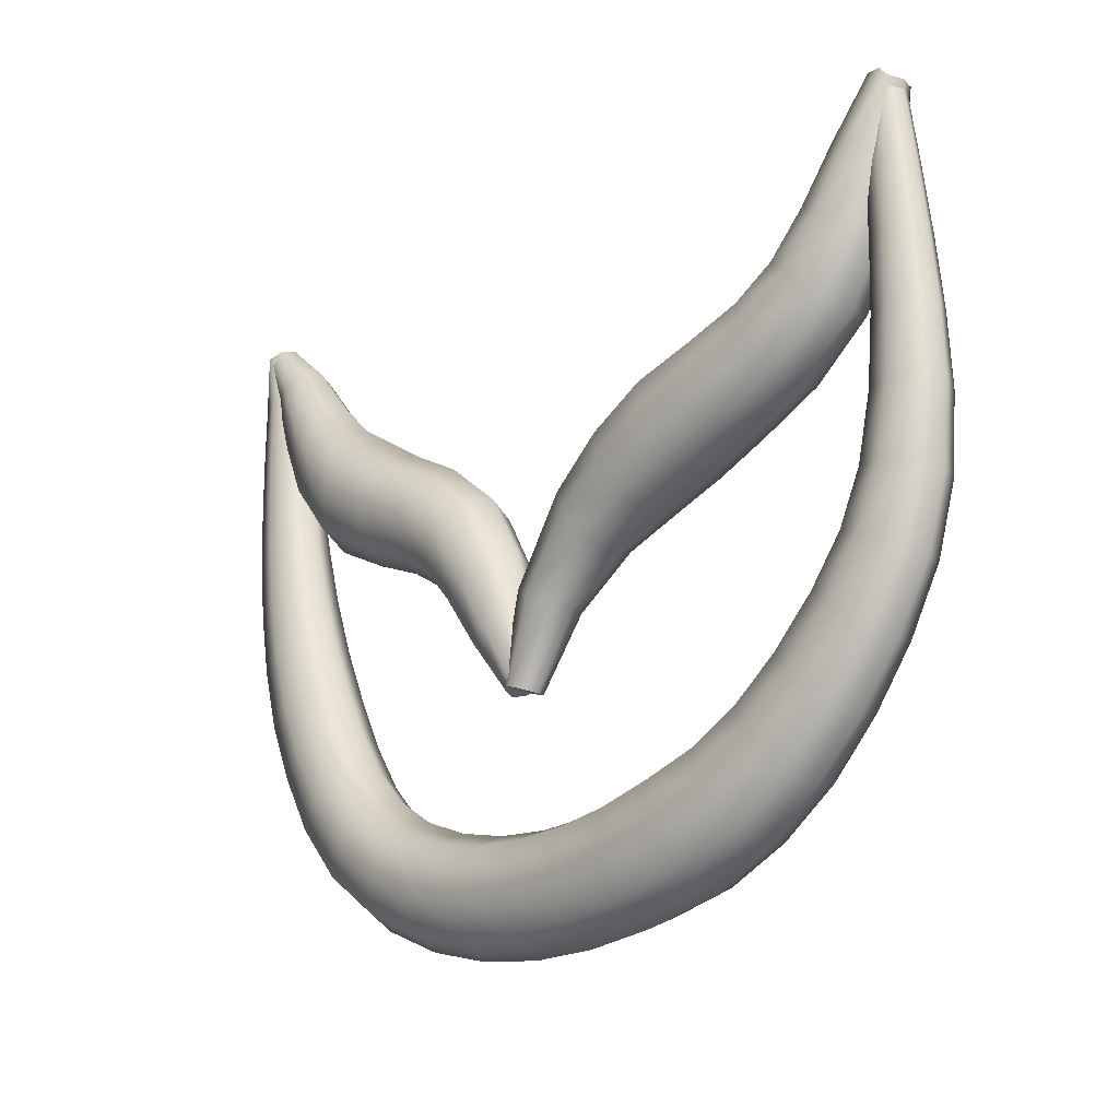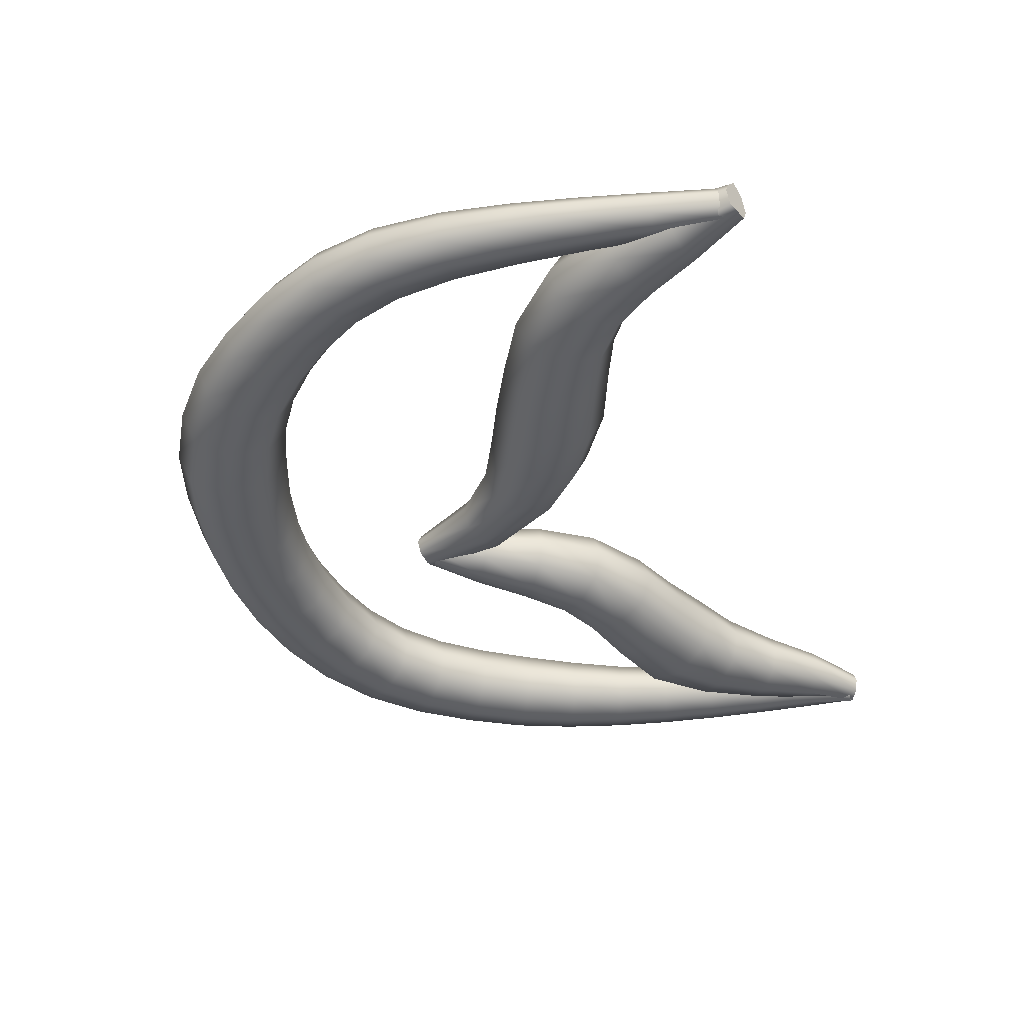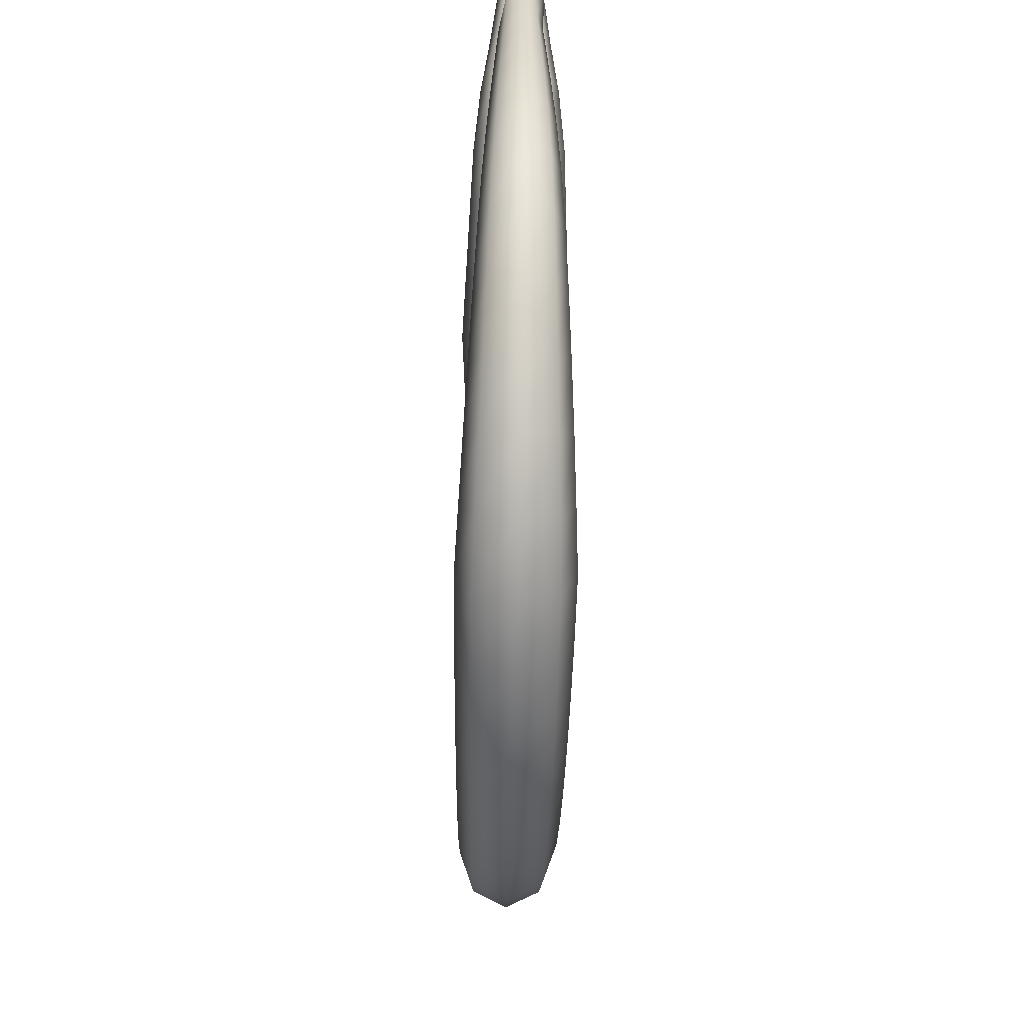
<metadata>
{"format":"obj","ext":"obj","renderer":"f3d","projection":"perspective","resolution":1024,"background":"white","views":[{"elev":-21.9,"azim":47.2,"up":"+Y"},{"elev":-40.9,"azim":102.3,"up":"+Z"},{"elev":-52.3,"azim":88.8,"up":"+Y"}]}
</metadata>
<code>
g default
v -13.76 11.47 0
v -13.94 11.38 0.4178
v -14.37 11.17 0.5909
v -14.4 11.19 0.4178
v -14.58 11.1 -0
v -14.4 11.19 -0.4178
v -14.37 11.17 -0.5909
v -13.94 11.38 -0.4178
v -12.12 9.979 0
v -12.38 9.841 0.6247
v -13.01 9.507 0.8834
v -13.65 9.173 0.6247
v -13.91 9.035 -0
v -13.65 9.173 -0.6247
v -13.01 9.507 -0.8834
v -12.38 9.841 -0.6247
v -10.82 8.343 0
v -11.16 8.141 0.8315
v -11.98 7.653 1.176
v -12.8 7.165 0.8315
v -13.14 6.963 -0
v -12.8 7.165 -0.8315
v -11.98 7.653 -1.176
v -11.16 8.141 -0.8315
v -9.476 6.923 0
v -9.866 6.621 1.038
v -10.81 5.89 1.469
v -11.75 5.16 1.038
v -12.14 4.857 -0
v -11.75 5.16 -1.038
v -10.81 5.89 -1.469
v -9.866 6.621 -1.038
v -8.135 6.01 0
v -8.478 5.54 1.223
v -9.305 4.406 1.73
v -10.13 3.272 1.223
v -10.48 2.802 -0
v -10.13 3.272 -1.223
v -9.305 4.406 -1.73
v -8.478 5.54 -1.223
v -6.736 5.066 0
v -6.983 4.574 1.157
v -7.577 3.387 1.636
v -8.172 2.201 1.157
v -8.418 1.709 -0
v -8.172 2.201 -1.157
v -7.577 3.387 -1.636
v -6.983 4.574 -1.157
v -4.922 4.02 0
v -5.175 3.568 1.09
v -5.788 2.477 1.542
v -6.4 1.386 1.09
v -6.654 0.9347 -0
v -6.4 1.386 -1.09
v -5.788 2.477 -1.542
v -5.175 3.568 -1.09
v -2.967 2.347 0
v -3.332 2.025 1.023
v -4.214 1.249 1.447
v -5.095 0.4734 1.023
v -5.46 0.1519 -0
v -5.095 0.4734 -1.023
v -4.214 1.249 -1.447
v -3.332 2.025 -1.023
v -1.81 0.2533 0
v -2.19 0.0556 0.9021
v -3.109 -0.4217 1.276
v -4.028 -0.899 0.9021
v -4.408 -1.097 -0
v -4.028 -0.899 -0.9021
v -3.109 -0.4217 -1.276
v -2.19 0.0556 -0.9021
v -1.241 -1.851 0
v -1.55 -1.97 0.6968
v -2.297 -2.257 0.9854
v -3.043 -2.544 0.6968
v -3.352 -2.663 -0
v -3.043 -2.544 -0.6968
v -2.297 -2.257 -0.9854
v -1.55 -1.97 -0.6968
v -0.8799 -3.968 0
v -1.052 -4.023 0.3789
v -1.466 -4.154 0.5358
v -1.881 -4.284 0.3789
v -2.053 -4.339 -0
v -1.881 -4.284 -0.3789
v -1.466 -4.154 -0.5358
v -1.052 -4.023 -0.3789
v 13.98 9.391 0
v 13.78 9.376 0.4178
v 13.52 9.34 0.4249
v 13.04 9.303 0.4178
v 12.84 9.288 -0
v 13.04 9.303 -0.4178
v 13.52 9.34 -0.7568
v 13.78 9.376 -0.4178
v 14.27 7.096 0
v 14.03 7.08 0.4965
v 13.46 7.042 0.7022
v 12.89 7.005 0.4965
v 12.66 6.989 -0
v 12.89 7.005 -0.4965
v 13.46 7.042 -0.7022
v 14.03 7.08 -0.4965
v 14.53 4.827 0
v 14.25 4.814 0.5752
v 13.6 4.781 0.8135
v 12.94 4.749 0.5752
v 12.66 4.736 -0
v 12.94 4.749 -0.5752
v 13.6 4.781 -0.8135
v 14.25 4.814 -0.5752
v 14.73 2.533 0
v 14.42 2.528 0.6539
v 13.67 2.517 0.9248
v 12.92 2.505 0.6539
v 12.61 2.5 -0
v 12.92 2.505 -0.6539
v 13.67 2.517 -0.9248
v 14.42 2.528 -0.6539
v 14.82 0.1779 0
v 14.47 0.1996 0.7326
v 13.63 0.2521 1.036
v 12.79 0.3045 0.7326
v 12.45 0.3263 -0
v 12.79 0.3045 -0.7326
v 13.63 0.2521 -1.036
v 14.47 0.1996 -0.7326
v 14.59 -2.305 0
v 14.21 -2.212 0.8113
v 13.31 -1.986 1.147
v 12.41 -1.76 0.8113
v 12.03 -1.667 -0
v 12.41 -1.76 -0.8113
v 13.31 -1.986 -1.147
v 14.21 -2.212 -0.8113
v 13.9 -4.493 0
v 13.52 -4.304 0.8804
v 12.62 -3.849 1.245
v 11.72 -3.393 0.8804
v 11.35 -3.205 -0
v 11.72 -3.393 -0.8804
v 12.62 -3.849 -1.245
v 13.52 -4.304 -0.8804
v 12.76 -6.467 0
v 12.4 -6.189 0.9496
v 11.54 -5.517 1.343
v 10.69 -4.846 0.9496
v 10.33 -4.568 -0
v 10.69 -4.846 -0.9496
v 11.54 -5.517 -1.343
v 12.4 -6.189 -0.9496
v 11.43 -8.163 0
v 11.08 -7.827 1.019
v 10.24 -7.015 1.441
v 9.397 -6.203 1.019
v 9.049 -5.867 -0
v 9.397 -6.203 -1.019
v 10.24 -7.015 -1.441
v 11.08 -7.827 -1.019
v 9.808 -9.752 0
v 9.499 -9.337 1.088
v 8.754 -8.336 1.538
v 8.009 -7.334 1.088
v 7.7 -6.919 -0
v 8.009 -7.334 -1.088
v 8.754 -8.336 -1.538
v 9.499 -9.337 -1.088
v 7.851 -11.06 0
v 7.617 -10.56 1.157
v 7.05 -9.358 1.636
v 6.484 -8.157 1.157
v 6.249 -7.66 -0
v 6.484 -8.157 -1.157
v 7.05 -9.358 -1.636
v 7.617 -10.56 -1.157
v 5.718 -11.96 0
v 5.562 -11.4 1.226
v 5.184 -10.04 1.734
v 4.807 -8.685 1.226
v 4.651 -8.123 -0
v 4.807 -8.685 -1.226
v 5.184 -10.04 -1.734
v 5.562 -11.4 -1.226
v 3.533 -12.39 0
v 3.447 -11.82 1.206
v 3.239 -10.45 1.706
v 3.032 -9.083 1.206
v 2.946 -8.516 -0
v 3.032 -9.083 -1.206
v 3.239 -10.45 -1.706
v 3.447 -11.82 -1.206
v 1.345 -12.56 0
v 1.32 -12 1.183
v 1.26 -10.64 1.673
v 1.199 -9.289 1.183
v 1.174 -8.727 -0
v 1.199 -9.289 -1.183
v 1.26 -10.64 -1.673
v 1.32 -12 -1.183
v -0.853 -12.5 0
v -0.8164 -11.95 1.159
v -0.7279 -10.63 1.639
v -0.6394 -9.298 1.159
v -0.6027 -8.748 -0
v -0.6394 -9.298 -1.159
v -0.7279 -10.63 -1.639
v -0.8164 -11.95 -1.159
v -3.13 -12.16 0
v -3.025 -11.64 1.135
v -2.773 -10.36 1.605
v -2.52 -9.08 1.135
v -2.416 -8.551 -0
v -2.52 -9.08 -1.135
v -2.773 -10.36 -1.605
v -3.025 -11.64 -1.135
v -5.361 -11.52 0
v -5.186 -11.02 1.111
v -4.763 -9.818 1.571
v -4.34 -8.616 1.111
v -4.165 -8.118 -0
v -4.34 -8.616 -1.111
v -4.763 -9.818 -1.571
v -5.186 -11.02 -1.111
v -7.511 -10.51 0
v -7.257 -10.06 1.086
v -6.642 -8.972 1.536
v -6.028 -7.888 1.086
v -5.773 -7.439 -0
v -6.028 -7.888 -1.086
v -6.642 -8.972 -1.536
v -7.257 -10.06 -1.086
v -9.478 -9.028 0
v -9.136 -8.657 1.062
v -8.308 -7.763 1.502
v -7.481 -6.868 1.062
v -7.138 -6.498 -0
v -7.481 -6.868 -1.062
v -8.308 -7.763 -1.502
v -9.136 -8.657 -1.062
v -11.03 -7.165 0
v -10.63 -6.883 1.037
v -9.651 -6.203 1.467
v -8.674 -5.524 1.037
v -8.269 -5.242 -0
v -8.674 -5.524 -1.037
v -9.651 -6.203 -1.467
v -10.63 -6.883 -1.037
v -12.16 -5.177 0
v -11.73 -4.957 1.013
v -10.7 -4.427 1.433
v -9.663 -3.898 1.013
v -9.235 -3.678 -0
v -9.663 -3.898 -1.013
v -10.7 -4.427 -1.433
v -11.73 -4.957 -1.013
v -13.04 -3.146 0
v -12.6 -2.971 0.9886
v -11.55 -2.55 1.398
v -10.5 -2.129 0.9886
v -10.06 -1.954 -0
v -10.5 -2.129 -0.9886
v -11.55 -2.55 -1.398
v -12.6 -2.971 -0.9886
v -13.67 -1.04 0
v -13.25 -0.9121 0.9251
v -12.23 -0.6029 1.308
v -11.22 -0.2937 0.9251
v -10.8 -0.1657 -0
v -11.22 -0.2937 -0.9251
v -12.23 -0.6029 -1.308
v -13.25 -0.9121 -0.9251
v -14.1 1.09 0
v -13.71 1.179 0.85
v -12.76 1.392 1.202
v -11.81 1.606 0.85
v -11.41 1.694 -0
v -11.81 1.606 -0.85
v -12.76 1.392 -1.202
v -13.71 1.179 -0.85
v -14.38 3.123 0
v -14.01 3.182 0.7783
v -13.13 3.325 1.101
v -12.25 3.469 0.7783
v -11.88 3.528 -0
v -12.25 3.469 -0.7783
v -13.13 3.325 -1.101
v -14.01 3.182 -0.7783
v -14.54 5.138 0
v -14.21 5.178 0.7066
v -13.4 5.275 0.9993
v -12.6 5.371 0.7066
v -12.26 5.411 -0
v -12.6 5.371 -0.7066
v -13.4 5.275 -0.9993
v -14.21 5.178 -0.7066
v -14.63 7.137 0
v -14.33 7.166 0.6349
v -13.61 7.234 0.8979
v -12.88 7.301 0.6349
v -12.58 7.33 -0
v -12.88 7.301 -0.6349
v -13.61 7.234 -0.8979
v -14.33 7.166 -0.6349
v -14.69 9.125 0
v -14.42 9.145 0.5632
v -13.77 9.195 0.7965
v -13.13 9.245 0.5632
v -12.86 9.266 -0
v -13.13 9.245 -0.5632
v -13.77 9.195 -0.7965
v -14.42 9.145 -0.5632
v -14.71 11.11 0
v -14.48 11.12 0.4915
v -14.25 11.1 0.6951
v -13.92 11.08 0.4915
v -13.68 11.1 -0
v -13.92 11.08 -0.4915
v -14.25 11.1 -0.6951
v -14.48 11.12 -0.4915
v -2.173 -4.023 0
v -1.988 -4.095 0.4178
v -1.54 -4.266 0.5909
v -1.092 -4.438 0.4178
v -0.9067 -4.509 -0
v -1.092 -4.438 -0.4178
v -1.54 -4.266 -0.5909
v -1.988 -4.095 -0.4178
v -1.296 -1.19 0
v -1.023 -1.357 0.674
v -0.3633 -1.761 0.9532
v 0.2964 -2.165 0.674
v 0.5696 -2.332 -0
v 0.2964 -2.165 -0.674
v -0.3633 -1.761 -0.9532
v -1.023 -1.357 -0.674
v 0.7149 1.467 0
v 0.9591 1.099 0.9302
v 1.549 0.2088 1.315
v 2.138 -0.6811 0.9302
v 2.383 -1.05 -0
v 2.138 -0.6811 -0.9302
v 1.549 0.2088 -1.315
v 0.9591 1.099 -0.9302
v 2.506 2.83 0
v 2.739 2.353 1.116
v 3.301 1.201 1.579
v 3.863 0.04982 1.116
v 4.095 -0.4272 -0
v 3.863 0.04982 -1.116
v 3.301 1.201 -1.579
v 2.739 2.353 -1.116
v 4.496 3.823 0
v 4.689 3.285 1.204
v 5.156 1.985 1.702
v 5.623 0.6846 1.204
v 5.817 0.1461 -0
v 5.623 0.6846 -1.204
v 5.156 1.985 -1.702
v 4.689 3.285 -1.204
v 6.537 4.362 0
v 6.695 3.843 1.14
v 7.077 2.591 1.613
v 7.459 1.34 1.14
v 7.617 0.8212 -0
v 7.459 1.34 -1.14
v 7.077 2.591 -1.613
v 6.695 3.843 -1.14
v 8.238 4.869 0
v 8.452 4.404 1.077
v 8.969 3.281 1.523
v 9.486 2.159 1.077
v 9.699 1.693 -0
v 9.486 2.159 -1.077
v 8.969 3.281 -1.523
v 8.452 4.404 -1.077
v 9.425 5.547 0
v 9.774 5.216 1.014
v 10.62 4.415 1.433
v 11.46 3.614 1.014
v 11.81 3.282 -0
v 11.46 3.614 -1.014
v 10.62 4.415 -1.433
v 9.774 5.216 -1.014
v 10.51 6.743 0
v 10.87 6.544 0.882
v 11.77 6.064 1.247
v 12.66 5.584 0.882
v 13.03 5.385 -0
v 12.66 5.584 -0.882
v 11.77 6.064 -1.247
v 10.87 6.544 -0.882
v 11.57 8.306 0
v 11.87 8.186 0.6868
v 12.6 7.895 0.9713
v 13.34 7.605 0.6868
v 13.64 7.485 -0
v 13.34 7.605 -0.6868
v 12.6 7.895 -0.9713
v 11.87 8.186 -0.6868
v 12.93 10.04 0
v 13.15 9.967 0.4915
v 13.69 9.793 0.6951
v 13.82 9.618 0.4915
v 14.04 9.546 -0
v 13.82 9.618 -0.4915
v 13.69 9.793 -0.6951
v 13.15 9.967 -0.4915
g symbol8
f 1 2 10 9
f 2 3 11 10
f 3 4 12 11
f 4 5 13 12
f 5 6 14 13
f 6 7 15 14
f 7 8 16 15
f 8 1 9 16
f 9 10 18 17
f 10 11 19 18
f 11 12 20 19
f 12 13 21 20
f 13 14 22 21
f 14 15 23 22
f 15 16 24 23
f 16 9 17 24
f 17 18 26 25
f 18 19 27 26
f 19 20 28 27
f 20 21 29 28
f 21 22 30 29
f 22 23 31 30
f 23 24 32 31
f 24 17 25 32
f 25 26 34 33
f 26 27 35 34
f 27 28 36 35
f 28 29 37 36
f 29 30 38 37
f 30 31 39 38
f 31 32 40 39
f 32 25 33 40
f 33 34 42 41
f 34 35 43 42
f 35 36 44 43
f 36 37 45 44
f 37 38 46 45
f 38 39 47 46
f 39 40 48 47
f 40 33 41 48
f 41 42 50 49
f 42 43 51 50
f 43 44 52 51
f 44 45 53 52
f 45 46 54 53
f 46 47 55 54
f 47 48 56 55
f 48 41 49 56
f 49 50 58 57
f 50 51 59 58
f 51 52 60 59
f 52 53 61 60
f 53 54 62 61
f 54 55 63 62
f 55 56 64 63
f 56 49 57 64
f 57 58 66 65
f 58 59 67 66
f 59 60 68 67
f 60 61 69 68
f 61 62 70 69
f 62 63 71 70
f 63 64 72 71
f 64 57 65 72
f 65 66 74 73
f 66 67 75 74
f 67 68 76 75
f 68 69 77 76
f 69 70 78 77
f 70 71 79 78
f 71 72 80 79
f 72 65 73 80
f 73 74 82 81
f 74 75 83 82
f 75 76 84 83
f 76 77 85 84
f 77 78 86 85
f 78 79 87 86
f 79 80 88 87
f 80 73 81 88
f 8 7 6 5 4 3 2 1
f 81 82 83 84 85 86 87 88
f 89 90 98 97
f 90 91 99 98
f 91 92 100 99
f 92 93 101 100
f 93 94 102 101
f 94 95 103 102
f 95 96 104 103
f 96 89 97 104
f 97 98 106 105
f 98 99 107 106
f 99 100 108 107
f 100 101 109 108
f 101 102 110 109
f 102 103 111 110
f 103 104 112 111
f 104 97 105 112
f 105 106 114 113
f 106 107 115 114
f 107 108 116 115
f 108 109 117 116
f 109 110 118 117
f 110 111 119 118
f 111 112 120 119
f 112 105 113 120
f 113 114 122 121
f 114 115 123 122
f 115 116 124 123
f 116 117 125 124
f 117 118 126 125
f 118 119 127 126
f 119 120 128 127
f 120 113 121 128
f 121 122 130 129
f 122 123 131 130
f 123 124 132 131
f 124 125 133 132
f 125 126 134 133
f 126 127 135 134
f 127 128 136 135
f 128 121 129 136
f 129 130 138 137
f 130 131 139 138
f 131 132 140 139
f 132 133 141 140
f 133 134 142 141
f 134 135 143 142
f 135 136 144 143
f 136 129 137 144
f 137 138 146 145
f 138 139 147 146
f 139 140 148 147
f 140 141 149 148
f 141 142 150 149
f 142 143 151 150
f 143 144 152 151
f 144 137 145 152
f 145 146 154 153
f 146 147 155 154
f 147 148 156 155
f 148 149 157 156
f 149 150 158 157
f 150 151 159 158
f 151 152 160 159
f 152 145 153 160
f 153 154 162 161
f 154 155 163 162
f 155 156 164 163
f 156 157 165 164
f 157 158 166 165
f 158 159 167 166
f 159 160 168 167
f 160 153 161 168
f 161 162 170 169
f 162 163 171 170
f 163 164 172 171
f 164 165 173 172
f 165 166 174 173
f 166 167 175 174
f 167 168 176 175
f 168 161 169 176
f 169 170 178 177
f 170 171 179 178
f 171 172 180 179
f 172 173 181 180
f 173 174 182 181
f 174 175 183 182
f 175 176 184 183
f 176 169 177 184
f 177 178 186 185
f 178 179 187 186
f 179 180 188 187
f 180 181 189 188
f 181 182 190 189
f 182 183 191 190
f 183 184 192 191
f 184 177 185 192
f 185 186 194 193
f 186 187 195 194
f 187 188 196 195
f 188 189 197 196
f 189 190 198 197
f 190 191 199 198
f 191 192 200 199
f 192 185 193 200
f 193 194 202 201
f 194 195 203 202
f 195 196 204 203
f 196 197 205 204
f 197 198 206 205
f 198 199 207 206
f 199 200 208 207
f 200 193 201 208
f 201 202 210 209
f 202 203 211 210
f 203 204 212 211
f 204 205 213 212
f 205 206 214 213
f 206 207 215 214
f 207 208 216 215
f 208 201 209 216
f 209 210 218 217
f 210 211 219 218
f 211 212 220 219
f 212 213 221 220
f 213 214 222 221
f 214 215 223 222
f 215 216 224 223
f 216 209 217 224
f 217 218 226 225
f 218 219 227 226
f 219 220 228 227
f 220 221 229 228
f 221 222 230 229
f 222 223 231 230
f 223 224 232 231
f 224 217 225 232
f 225 226 234 233
f 226 227 235 234
f 227 228 236 235
f 228 229 237 236
f 229 230 238 237
f 230 231 239 238
f 231 232 240 239
f 232 225 233 240
f 233 234 242 241
f 234 235 243 242
f 235 236 244 243
f 236 237 245 244
f 237 238 246 245
f 238 239 247 246
f 239 240 248 247
f 240 233 241 248
f 241 242 250 249
f 242 243 251 250
f 243 244 252 251
f 244 245 253 252
f 245 246 254 253
f 246 247 255 254
f 247 248 256 255
f 248 241 249 256
f 249 250 258 257
f 250 251 259 258
f 251 252 260 259
f 252 253 261 260
f 253 254 262 261
f 254 255 263 262
f 255 256 264 263
f 256 249 257 264
f 257 258 266 265
f 258 259 267 266
f 259 260 268 267
f 260 261 269 268
f 261 262 270 269
f 262 263 271 270
f 263 264 272 271
f 264 257 265 272
f 265 266 274 273
f 266 267 275 274
f 267 268 276 275
f 268 269 277 276
f 269 270 278 277
f 270 271 279 278
f 271 272 280 279
f 272 265 273 280
f 273 274 282 281
f 274 275 283 282
f 275 276 284 283
f 276 277 285 284
f 277 278 286 285
f 278 279 287 286
f 279 280 288 287
f 280 273 281 288
f 281 282 290 289
f 282 283 291 290
f 283 284 292 291
f 284 285 293 292
f 285 286 294 293
f 286 287 295 294
f 287 288 296 295
f 288 281 289 296
f 289 290 298 297
f 290 291 299 298
f 291 292 300 299
f 292 293 301 300
f 293 294 302 301
f 294 295 303 302
f 295 296 304 303
f 296 289 297 304
f 297 298 306 305
f 298 299 307 306
f 299 300 308 307
f 300 301 309 308
f 301 302 310 309
f 302 303 311 310
f 303 304 312 311
f 304 297 305 312
f 305 306 314 313
f 306 307 315 314
f 307 308 316 315
f 308 309 317 316
f 309 310 318 317
f 310 311 319 318
f 311 312 320 319
f 312 305 313 320
f 96 95 94 93 92 91 90 89
f 313 314 315 316 317 318 319 320
f 321 322 330 329
f 322 323 331 330
f 323 324 332 331
f 324 325 333 332
f 325 326 334 333
f 326 327 335 334
f 327 328 336 335
f 328 321 329 336
f 329 330 338 337
f 330 331 339 338
f 331 332 340 339
f 332 333 341 340
f 333 334 342 341
f 334 335 343 342
f 335 336 344 343
f 336 329 337 344
f 337 338 346 345
f 338 339 347 346
f 339 340 348 347
f 340 341 349 348
f 341 342 350 349
f 342 343 351 350
f 343 344 352 351
f 344 337 345 352
f 345 346 354 353
f 346 347 355 354
f 347 348 356 355
f 348 349 357 356
f 349 350 358 357
f 350 351 359 358
f 351 352 360 359
f 352 345 353 360
f 353 354 362 361
f 354 355 363 362
f 355 356 364 363
f 356 357 365 364
f 357 358 366 365
f 358 359 367 366
f 359 360 368 367
f 360 353 361 368
f 361 362 370 369
f 362 363 371 370
f 363 364 372 371
f 364 365 373 372
f 365 366 374 373
f 366 367 375 374
f 367 368 376 375
f 368 361 369 376
f 369 370 378 377
f 370 371 379 378
f 371 372 380 379
f 372 373 381 380
f 373 374 382 381
f 374 375 383 382
f 375 376 384 383
f 376 369 377 384
f 377 378 386 385
f 378 379 387 386
f 379 380 388 387
f 380 381 389 388
f 381 382 390 389
f 382 383 391 390
f 383 384 392 391
f 384 377 385 392
f 385 386 394 393
f 386 387 395 394
f 387 388 396 395
f 388 389 397 396
f 389 390 398 397
f 390 391 399 398
f 391 392 400 399
f 392 385 393 400
f 393 394 402 401
f 394 395 403 402
f 395 396 404 403
f 396 397 405 404
f 397 398 406 405
f 398 399 407 406
f 399 400 408 407
f 400 393 401 408
f 328 327 326 325 324 323 322 321
f 401 402 403 404 405 406 407 408

</code>
